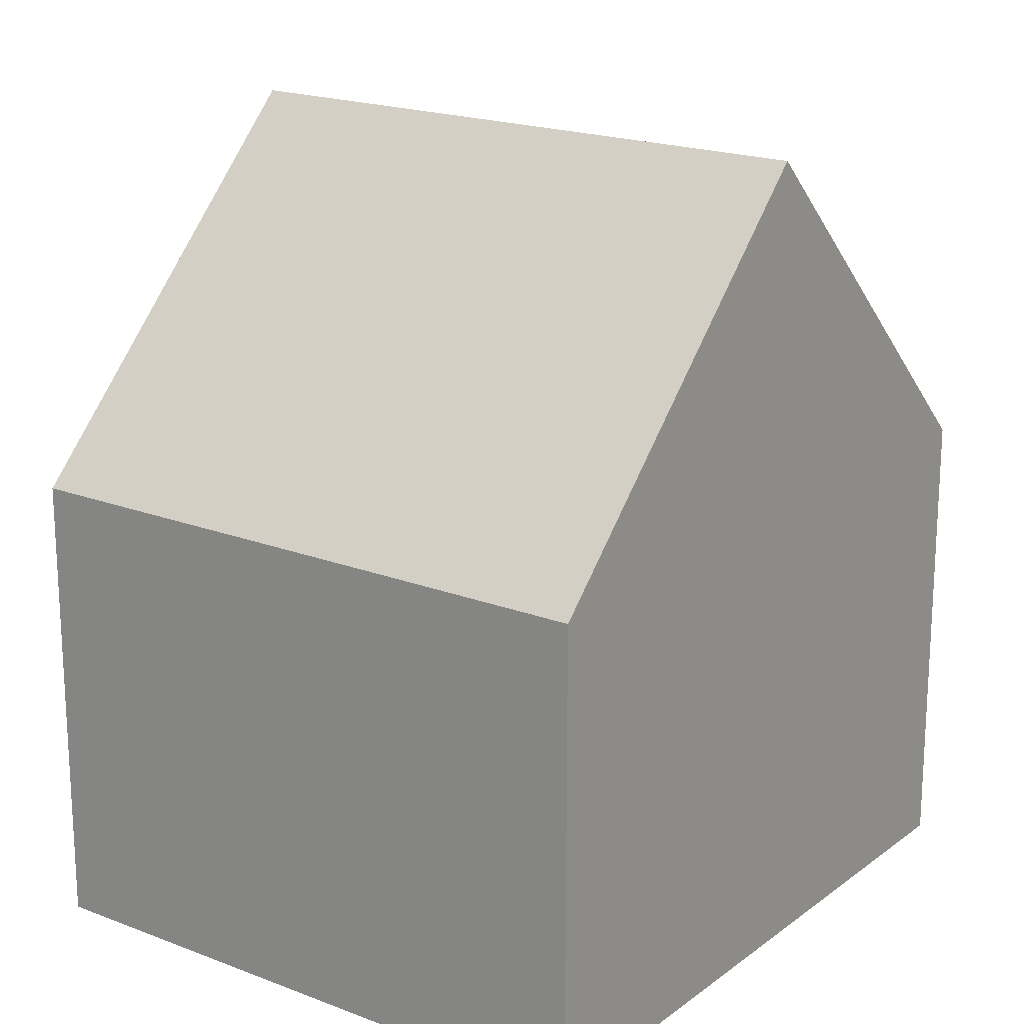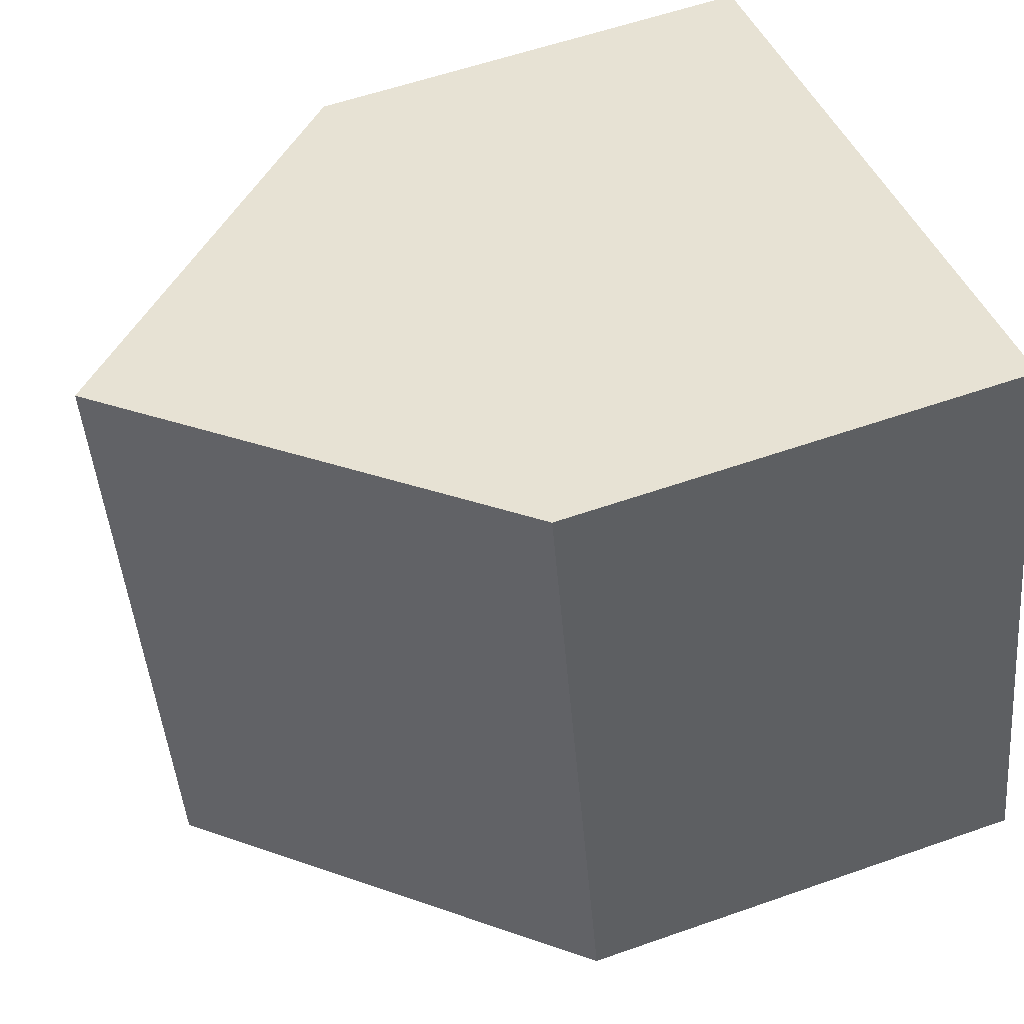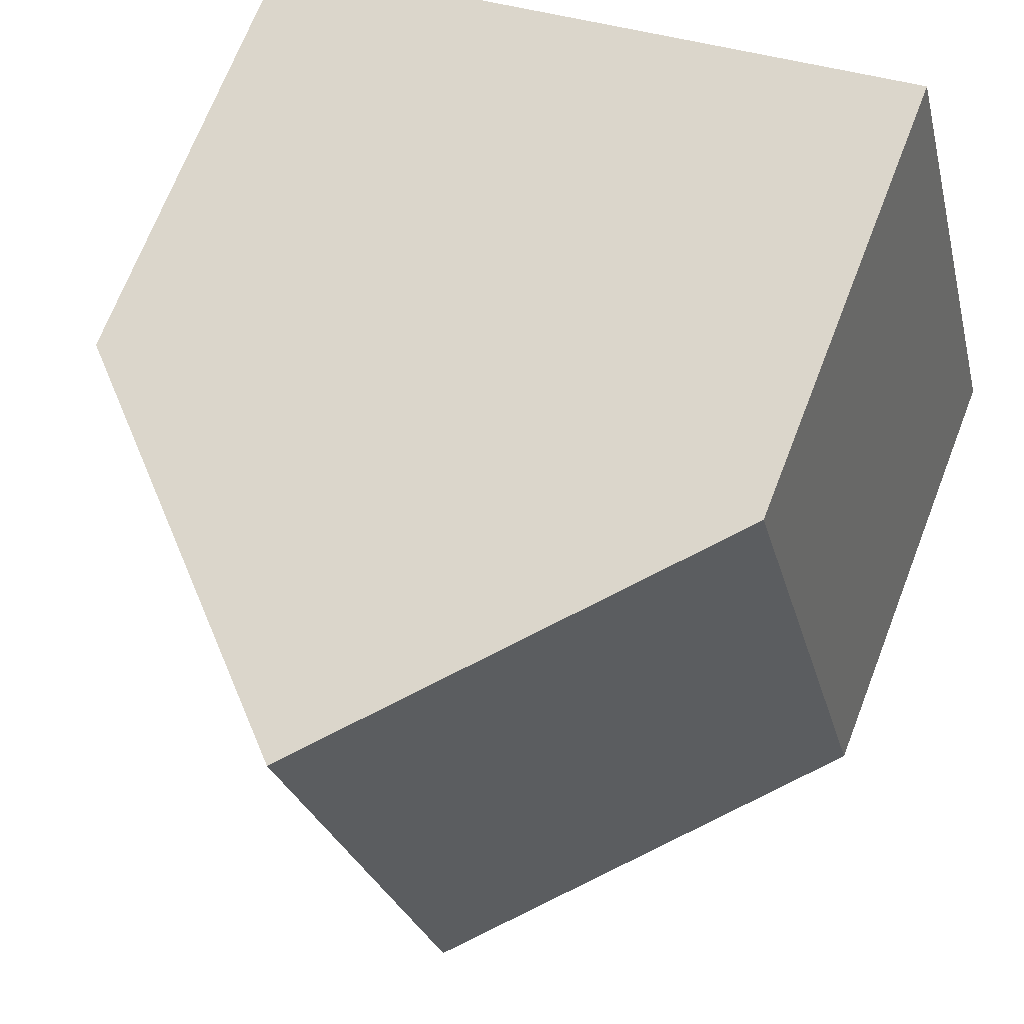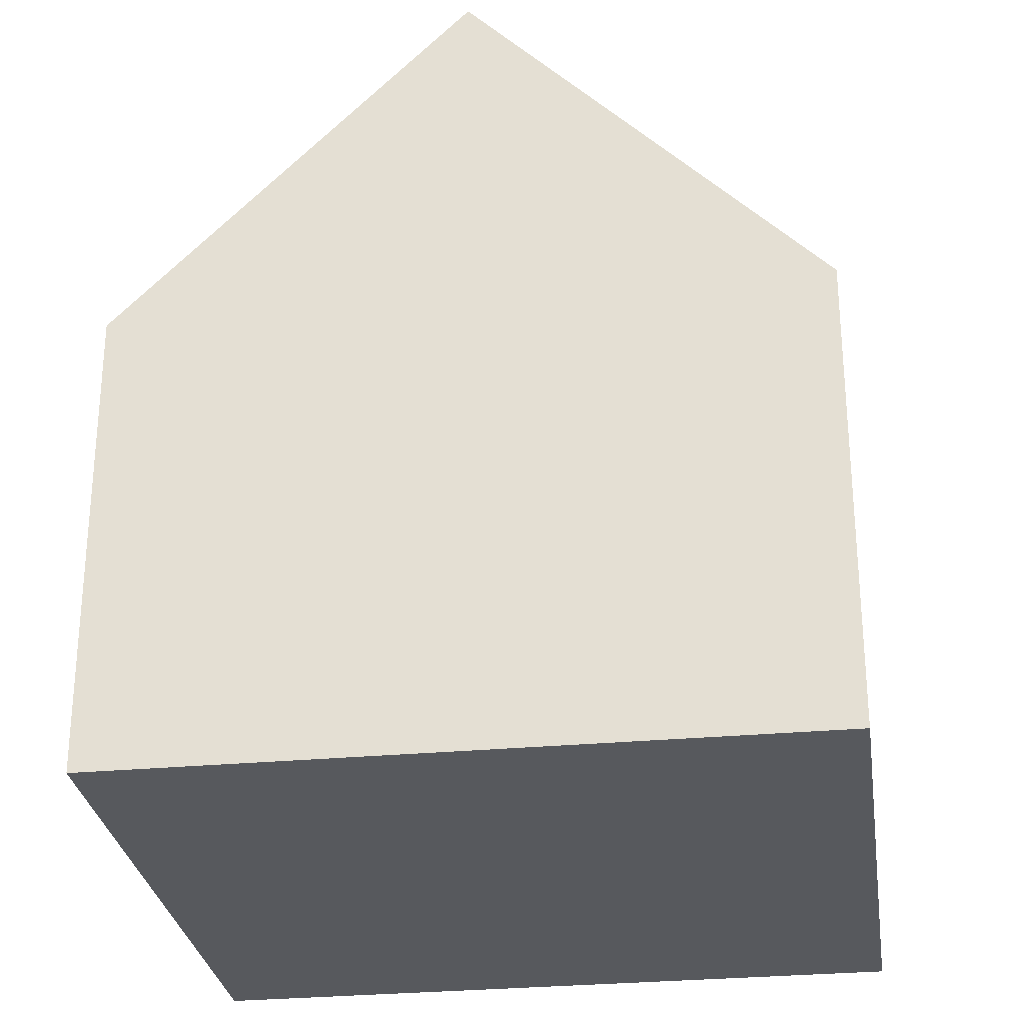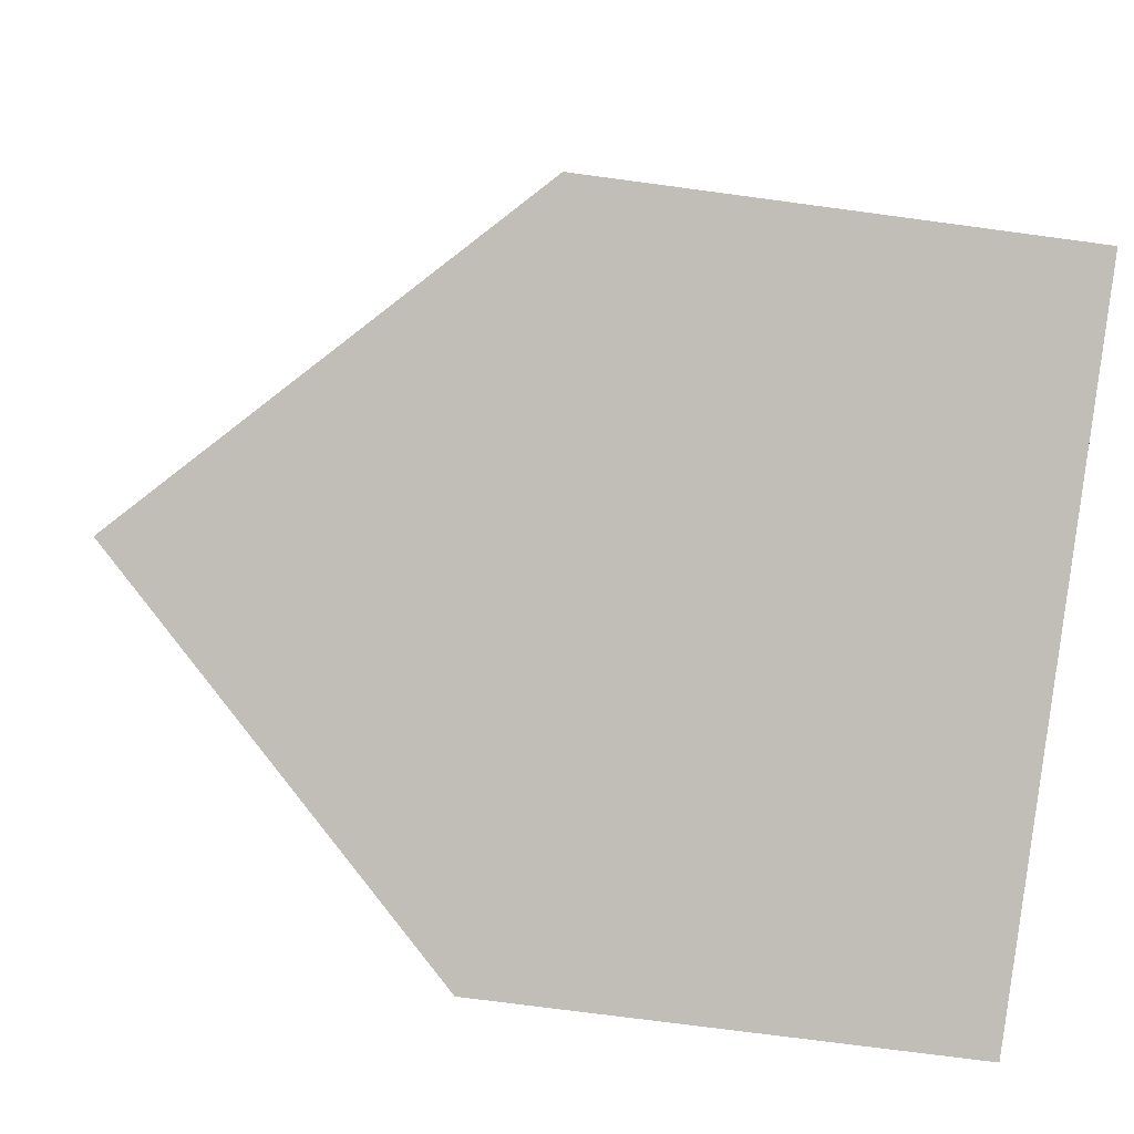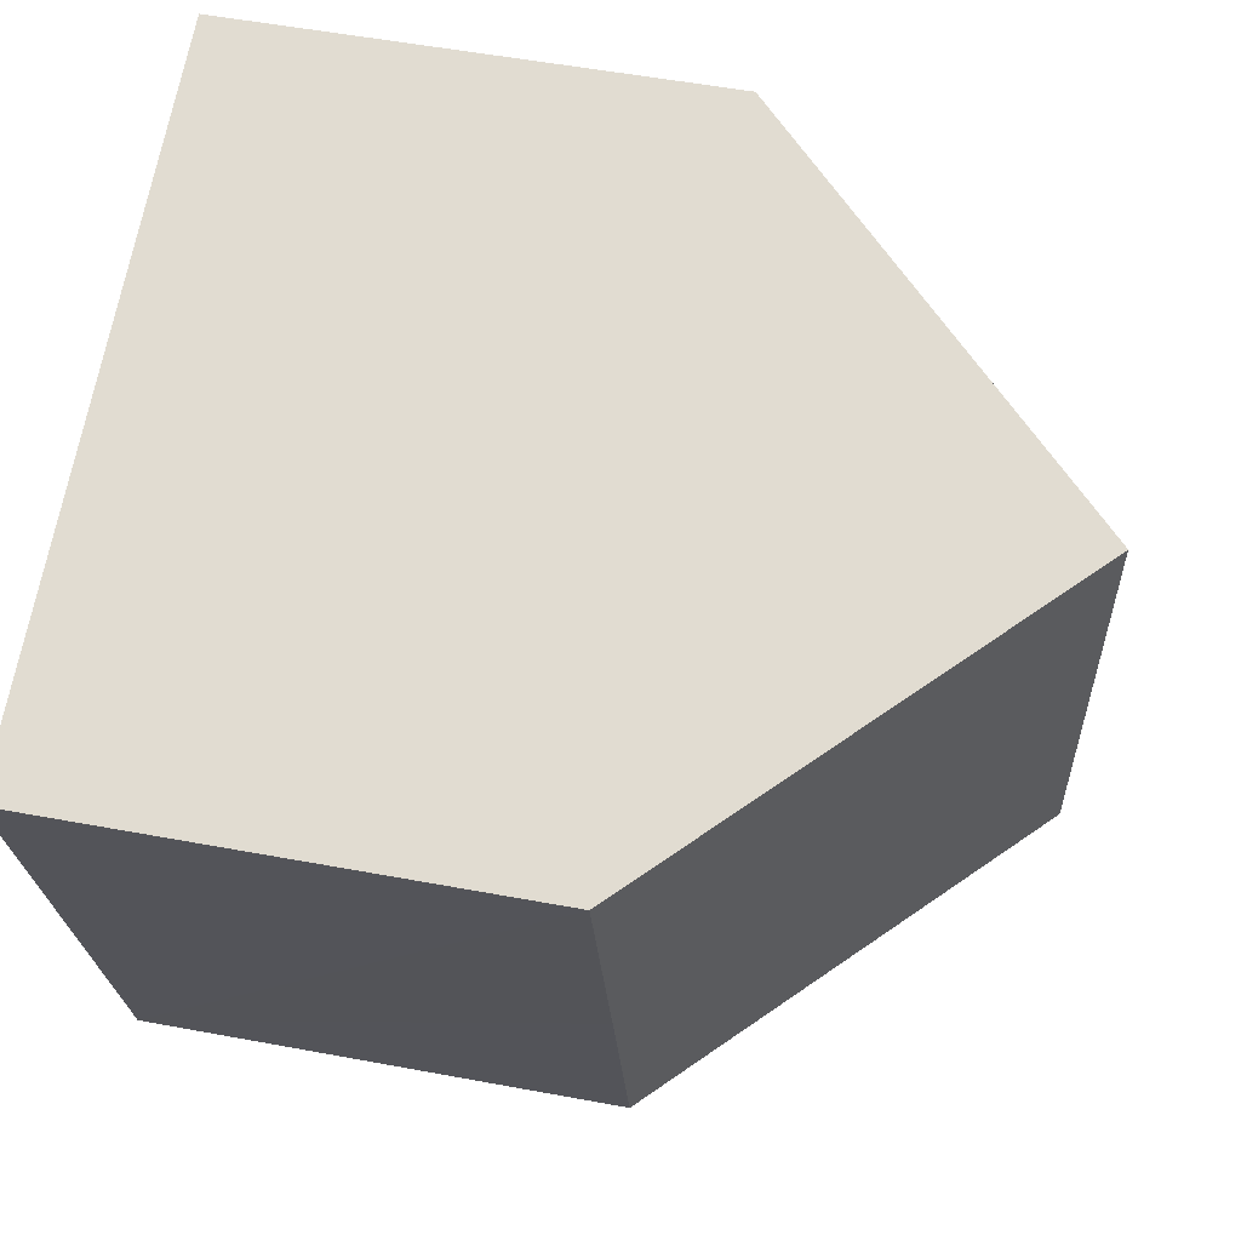
<metadata>
{"format":"obj","ext":"obj","renderer":"f3d","projection":"perspective","resolution":1024,"background":"white","views":[{"elev":19.2,"azim":140.3,"up":"+Y"},{"elev":56.8,"azim":-110.2,"up":"+Z"},{"elev":69.9,"azim":-158.8,"up":"+Z"},{"elev":-29.0,"azim":22.2,"up":"+Y"},{"elev":-71.3,"azim":-97.7,"up":"+Z"},{"elev":54.1,"azim":101.2,"up":"+Z"}]}
</metadata>
<code>
v  10.76 6.043 5.666
v  4.39 10.55 -1.11
v  6.368 10.55 6.789
v  9.727 6.053 1.581
v  8.769 6.06 -2.216
v  2.271 8.38 -0.575
v  1.981 6.049 7.911
v  0 6.049 3.704e-16
v  8.769 1.357e-16 -2.216
v  4.39 6.797e-17 -1.11
v  0 0 0
v  2.271 3.521e-17 -0.575
v  1.981 -4.844e-16 7.911
v  6.368 -4.157e-16 6.789
v  10.76 -3.469e-16 5.666
v  9.727 -9.681e-17 1.581
g defaultobject
f 1 2 3
f 2 1 4
f 2 4 5
f 6 3 2
f 3 6 7
f 7 6 8
f 9 2 5
f 2 9 6
f 6 9 8
f 8 9 10
f 8 10 11
f 11 10 12
f 11 7 8
f 7 11 13
f 7 1 3
f 1 7 13
f 1 13 14
f 1 14 15
f 4 9 5
f 9 4 1
f 9 1 16
f 16 1 15
f 12 13 11
f 13 12 10
f 13 10 9
f 13 9 14
f 14 9 16
f 14 16 15

</code>
